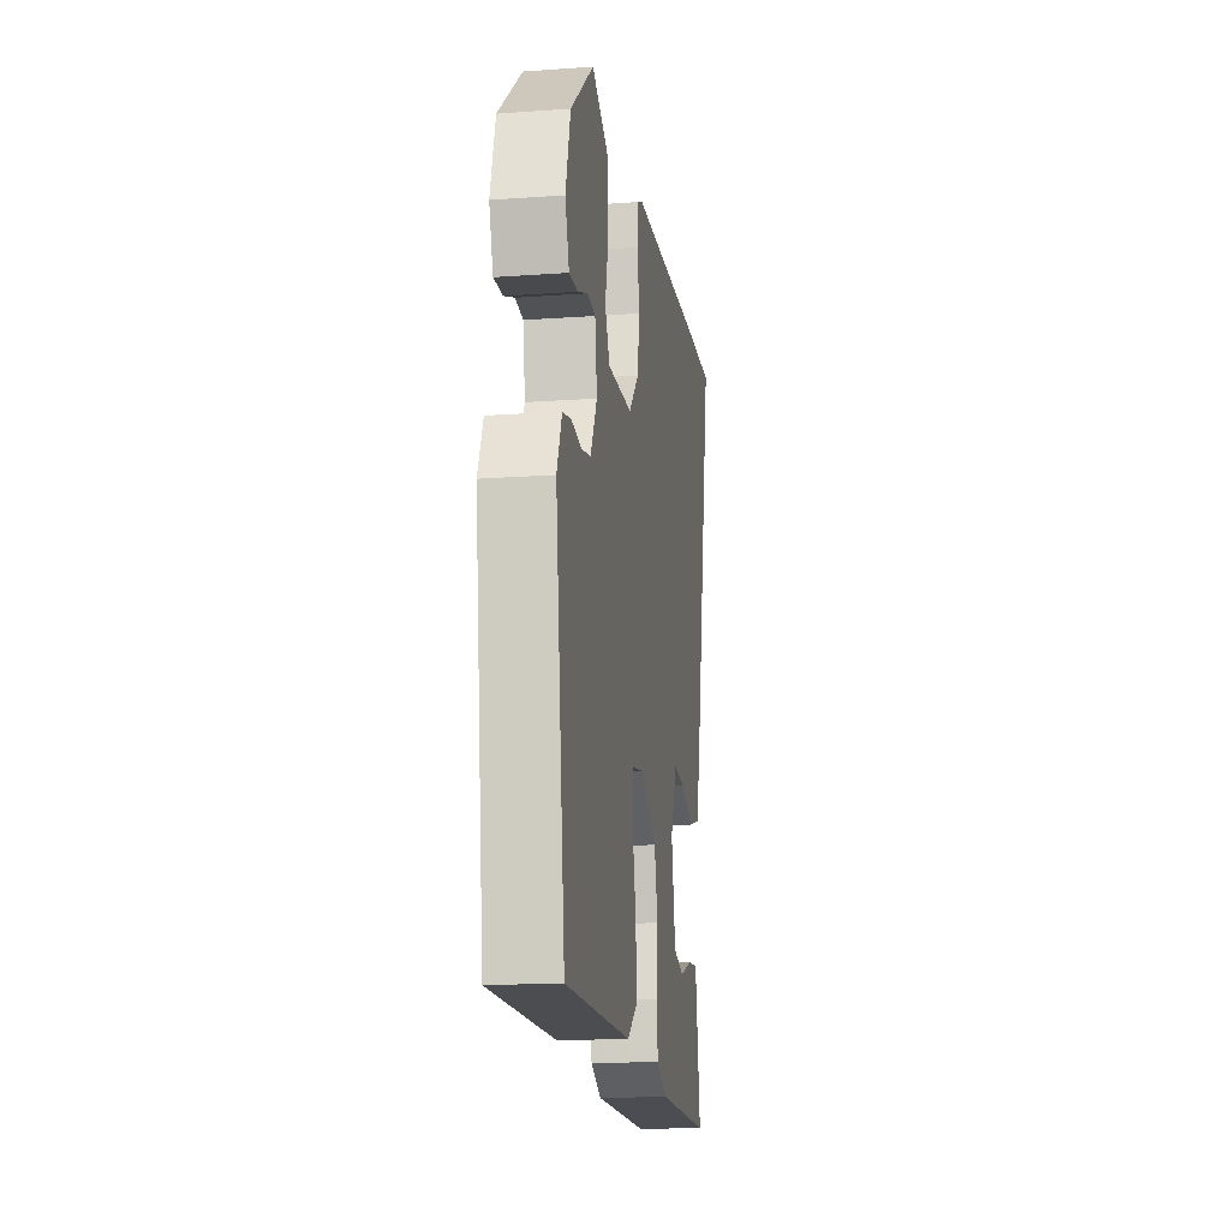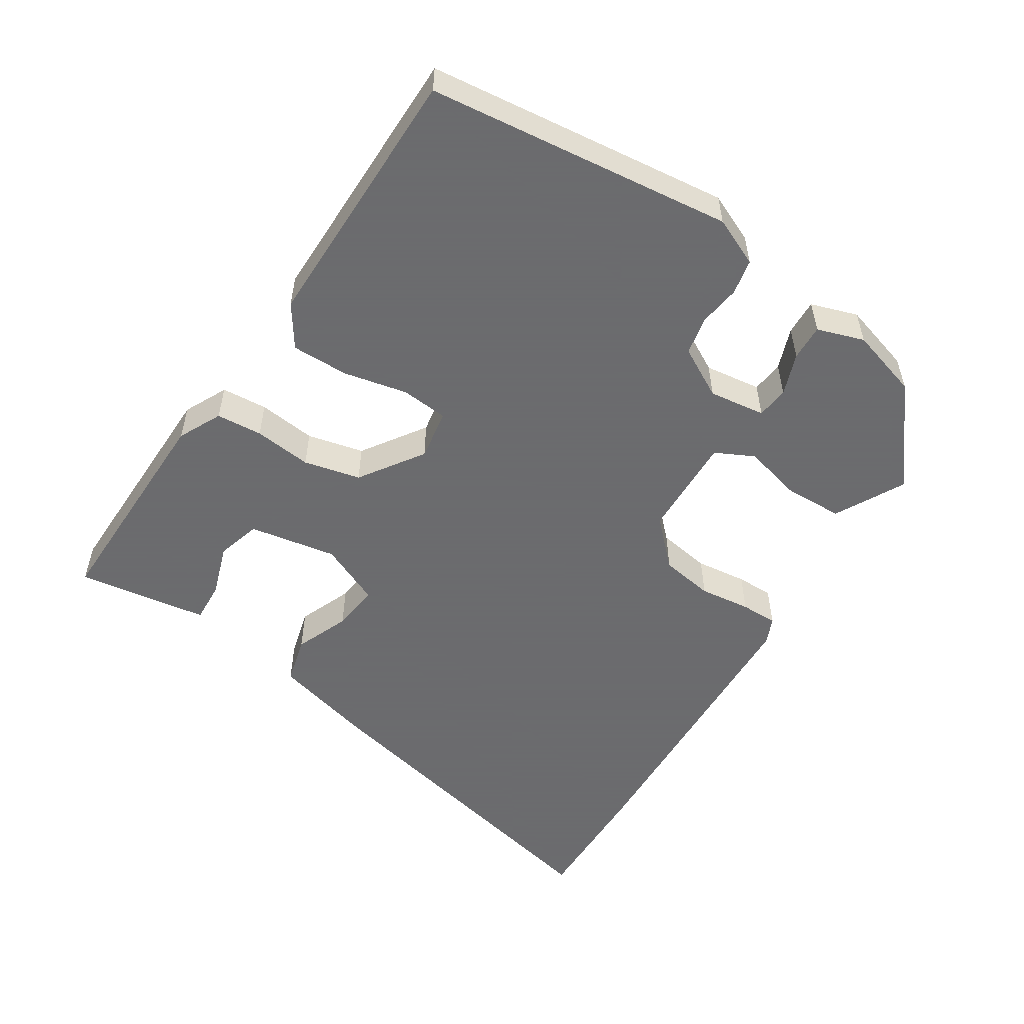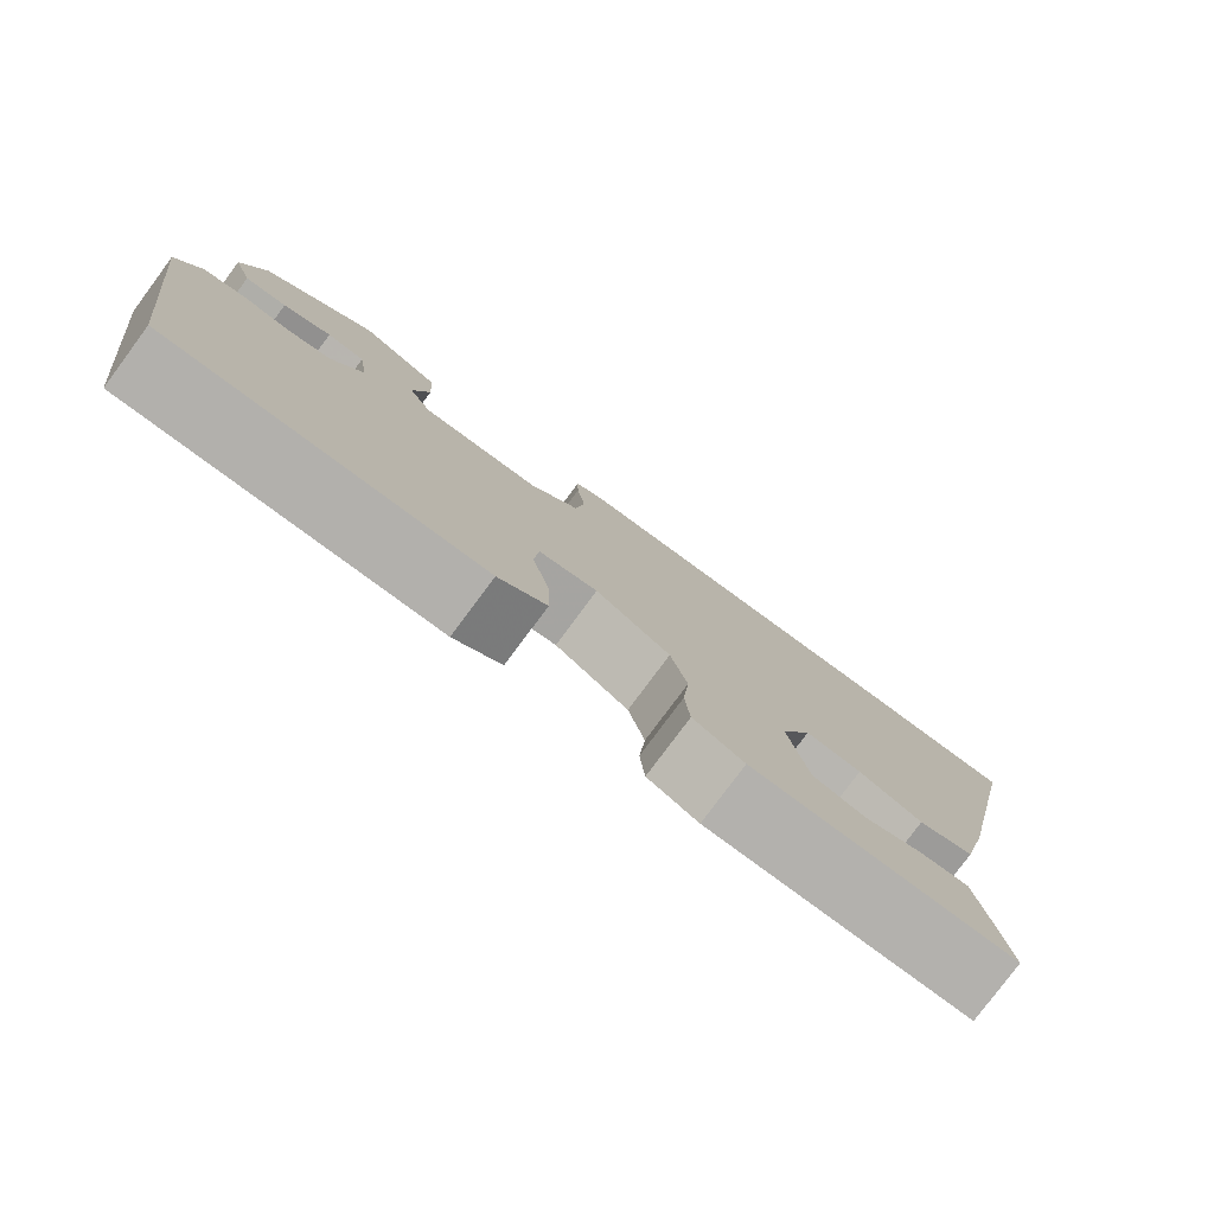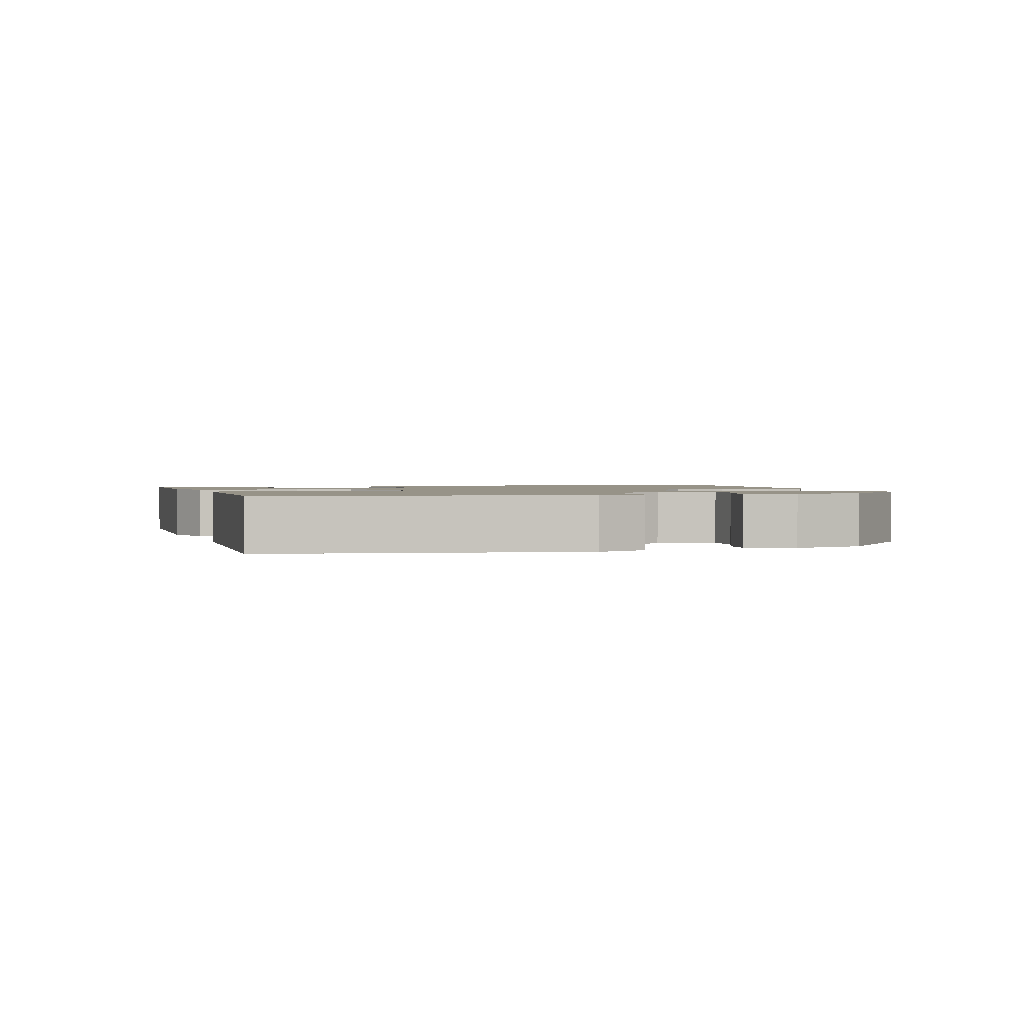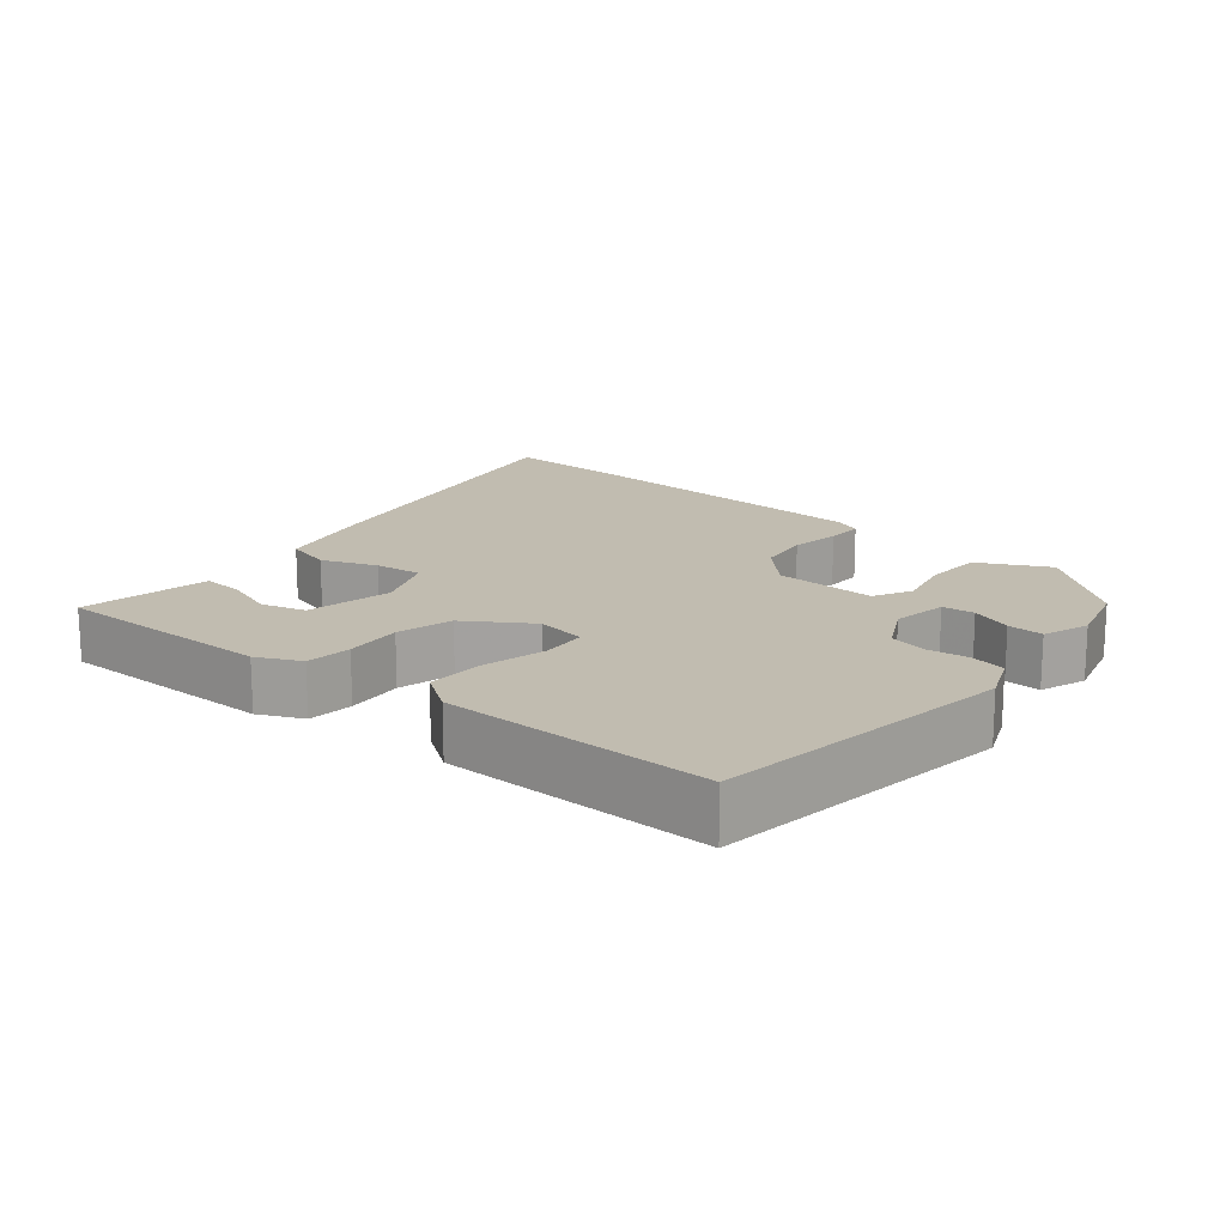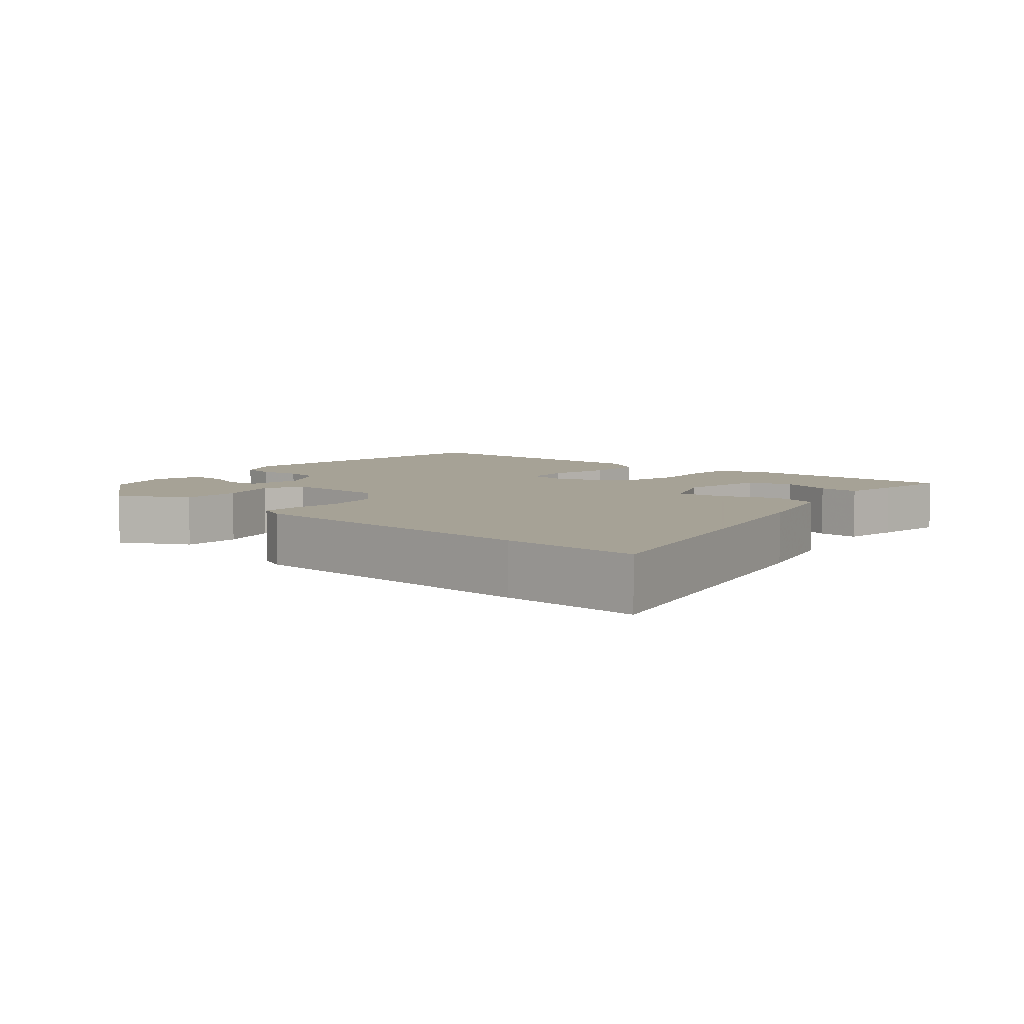
<metadata>
{"format":"obj","ext":"obj","renderer":"f3d","projection":"perspective","resolution":1024,"background":"white","views":[{"elev":-16.4,"azim":-81.7,"up":"+Z"},{"elev":-53.5,"azim":-123.6,"up":"+Y"},{"elev":-79.2,"azim":-36.6,"up":"+Z"},{"elev":1.4,"azim":-105.1,"up":"+Y"},{"elev":16.4,"azim":-140.3,"up":"+Y"},{"elev":6.3,"azim":39.5,"up":"+Y"}]}
</metadata>
<code>
v -0.469 0.07 0.342
v -0.335 0.07 0.454
v -0.236 0.07 0.404
v -0.232 0.07 0.321
v -0.252 0.07 0.237
v -0.224 0.07 0.183
v -0.078 0.07 0.19
v -0.017 0.07 0.253
v -0.006 0.07 0.329
v -0.016 0.07 0.402
v -0.017 0.07 0.455
v 0.021 0.07 0.472
v 0.452 0.07 0.498
v 0.644 0.07 0.505
v 0.541 0.07 0.022
v 0.505 0.07 -0.121
v 0.437 0.07 -0.14
v 0.359 0.07 -0.11
v 0.291 0.07 -0.103
v 0.253 0.07 -0.192
v 0.277 0.07 -0.316
v 0.34 0.07 -0.333
v 0.414 0.07 -0.307
v 0.472 0.07 -0.303
v 0.486 0.07 -0.383
v 0.503 0.07 -0.488
v 0.186 0.07 -0.488
v 0.124 0.07 -0.459
v 0.118 0.07 -0.394
v 0.126 0.07 -0.312
v 0.106 0.07 -0.232
v 0.015 0.07 -0.173
v -0.057 0.07 -0.186
v -0.062 0.07 -0.253
v -0.041 0.07 -0.343
v -0.039 0.07 -0.424
v -0.098 0.07 -0.465
v -0.48 0.07 -0.47
v -0.536 0.07 -0.039
v -0.507 0.07 0.03
v -0.457 0.07 0.041
v -0.398 0.07 0.034
v -0.344 0.07 0.046
v -0.306 0.07 0.118
v -0.318 0.07 0.198
v -0.364 0.07 0.202
v -0.423 0.07 0.179
v -0.474 0.07 0.176
v -0.497 0.07 0.242
v -0.469 0 0.342
v -0.335 0 0.454
v -0.236 0 0.404
v -0.232 0 0.321
v -0.252 0 0.237
v -0.224 0 0.183
v -0.078 0 0.19
v -0.017 0 0.253
v -0.006 0 0.329
v -0.016 0 0.402
v -0.017 0 0.455
v 0.021 0 0.472
v 0.452 0 0.498
v 0.644 0 0.505
v 0.541 0 0.022
v 0.505 0 -0.121
v 0.437 0 -0.14
v 0.359 0 -0.11
v 0.291 0 -0.103
v 0.253 0 -0.192
v 0.277 0 -0.316
v 0.34 0 -0.333
v 0.414 0 -0.307
v 0.472 0 -0.303
v 0.486 0 -0.383
v 0.503 0 -0.488
v 0.186 0 -0.488
v 0.124 0 -0.459
v 0.118 0 -0.394
v 0.126 0 -0.312
v 0.106 0 -0.232
v 0.015 0 -0.173
v -0.057 0 -0.186
v -0.062 0 -0.253
v -0.041 0 -0.343
v -0.039 0 -0.424
v -0.098 0 -0.465
v -0.48 0 -0.47
v -0.536 0 -0.039
v -0.507 0 0.03
v -0.457 0 0.041
v -0.398 0 0.034
v -0.344 0 0.046
v -0.306 0 0.118
v -0.318 0 0.198
v -0.364 0 0.202
v -0.423 0 0.179
v -0.474 0 0.176
v -0.497 0 0.242
f 46 47 48 49
f 45 46 49 1
f 39 40 41 42
f 39 42 43
f 38 39 43
f 37 38 43 44
f 34 35 36 37
f 33 34 37 44
f 27 28 29 30
f 27 30 31
f 26 27 31
f 22 23 24 25
f 21 22 25 26
f 15 16 17 18
f 15 18 19
f 14 15 19
f 13 14 19
f 12 13 19 20
f 9 10 11 12
f 8 9 12 20
f 2 3 4 5
f 45 1 2 5
f 45 5 6
f 32 33 44 45
f 32 45 6
f 21 26 31 32
f 21 32 6 7
f 7 8 20 21
f 98 97 96 95
f 50 98 95 94
f 91 90 89 88
f 92 91 88
f 92 88 87
f 93 92 87 86
f 86 85 84 83
f 93 86 83 82
f 79 78 77 76
f 80 79 76
f 80 76 75
f 74 73 72 71
f 75 74 71 70
f 67 66 65 64
f 68 67 64
f 68 64 63
f 68 63 62
f 69 68 62 61
f 61 60 59 58
f 69 61 58 57
f 54 53 52 51
f 54 51 50 94
f 55 54 94
f 94 93 82 81
f 55 94 81
f 81 80 75 70
f 56 55 81 70
f 70 69 57 56
f 1 50 51 2
f 2 51 52 3
f 3 52 53 4
f 4 53 54 5
f 5 54 55 6
f 6 55 56 7
f 7 56 57 8
f 8 57 58 9
f 9 58 59 10
f 10 59 60 11
f 11 60 61 12
f 12 61 62 13
f 13 62 63 14
f 14 63 64 15
f 15 64 65 16
f 16 65 66 17
f 17 66 67 18
f 18 67 68 19
f 19 68 69 20
f 20 69 70 21
f 21 70 71 22
f 22 71 72 23
f 23 72 73 24
f 24 73 74 25
f 25 74 75 26
f 26 75 76 27
f 27 76 77 28
f 28 77 78 29
f 29 78 79 30
f 30 79 80 31
f 31 80 81 32
f 32 81 82 33
f 33 82 83 34
f 34 83 84 35
f 35 84 85 36
f 36 85 86 37
f 37 86 87 38
f 38 87 88 39
f 39 88 89 40
f 40 89 90 41
f 41 90 91 42
f 42 91 92 43
f 43 92 93 44
f 44 93 94 45
f 45 94 95 46
f 46 95 96 47
f 47 96 97 48
f 48 97 98 49
f 49 98 50 1

</code>
